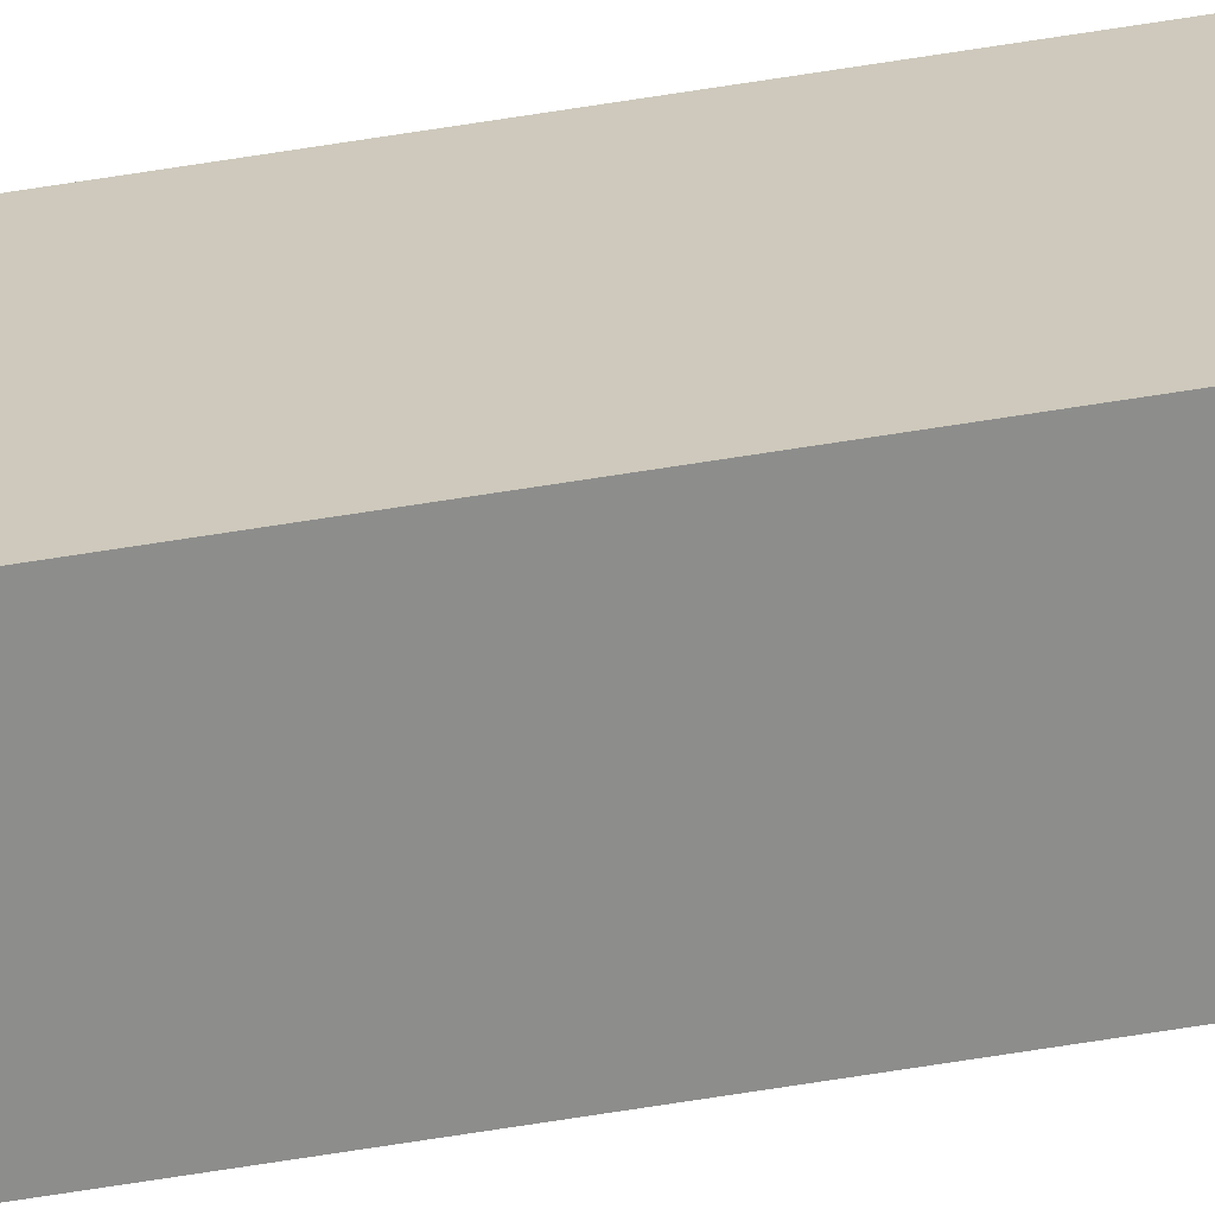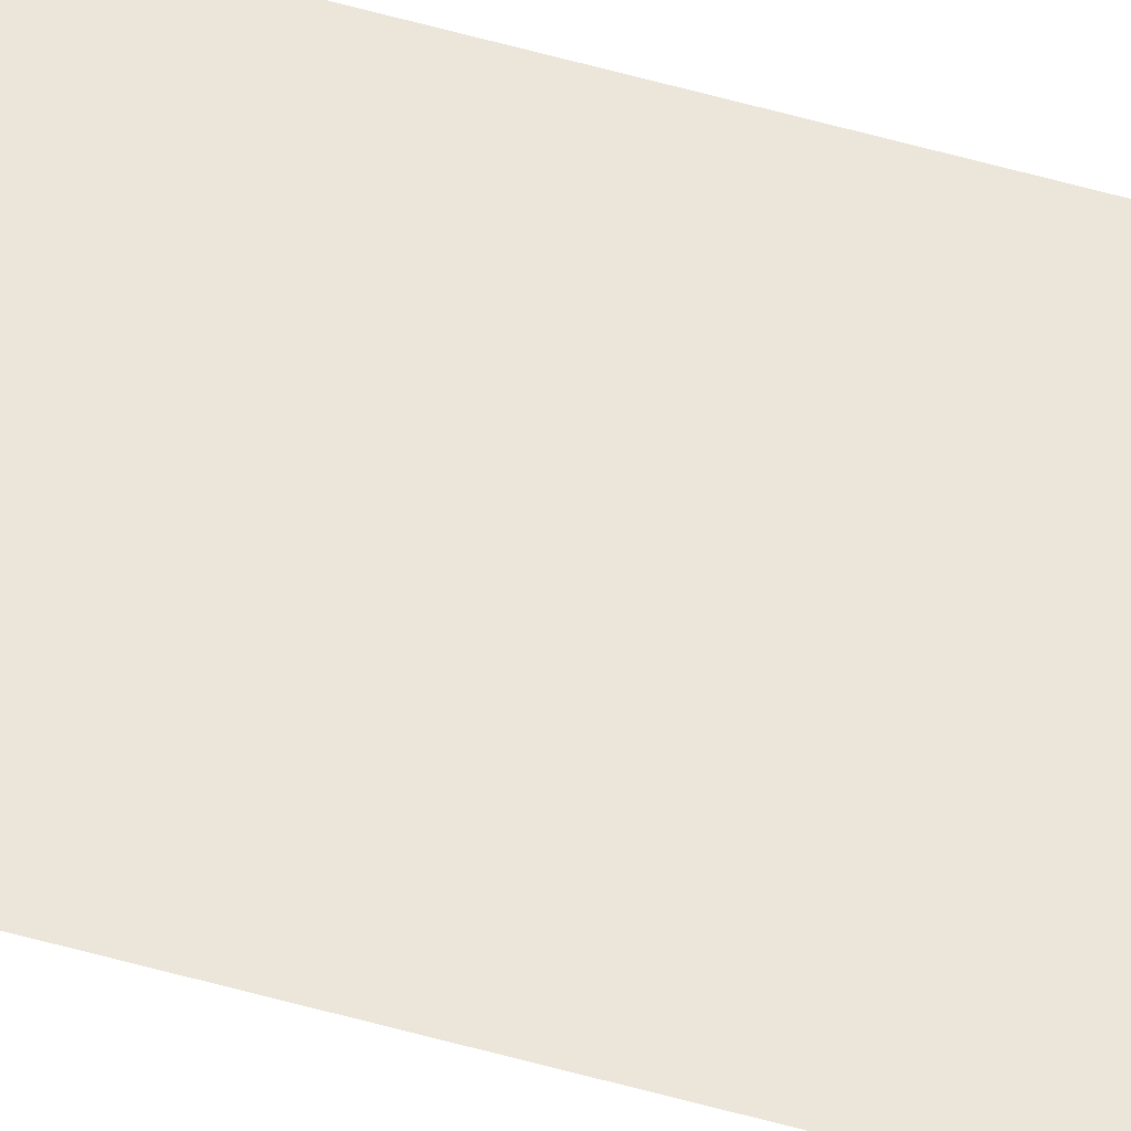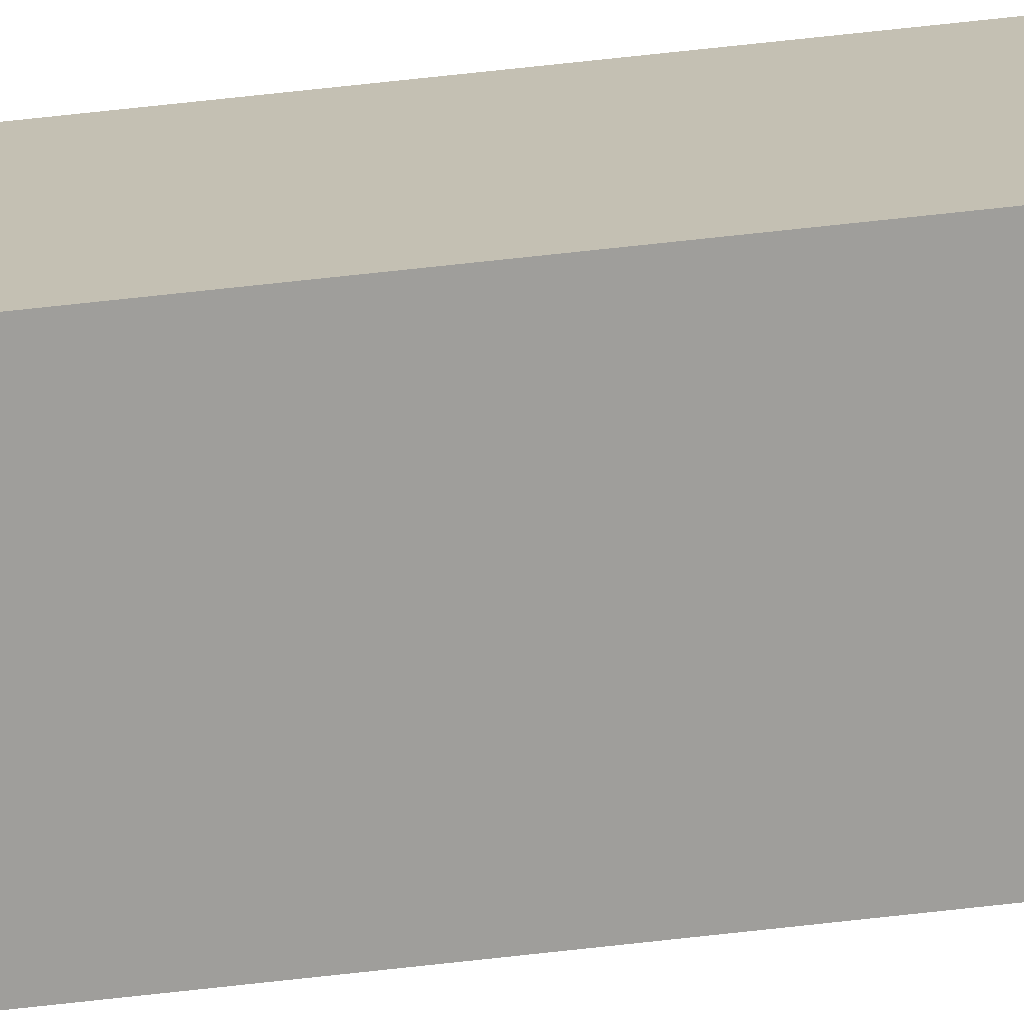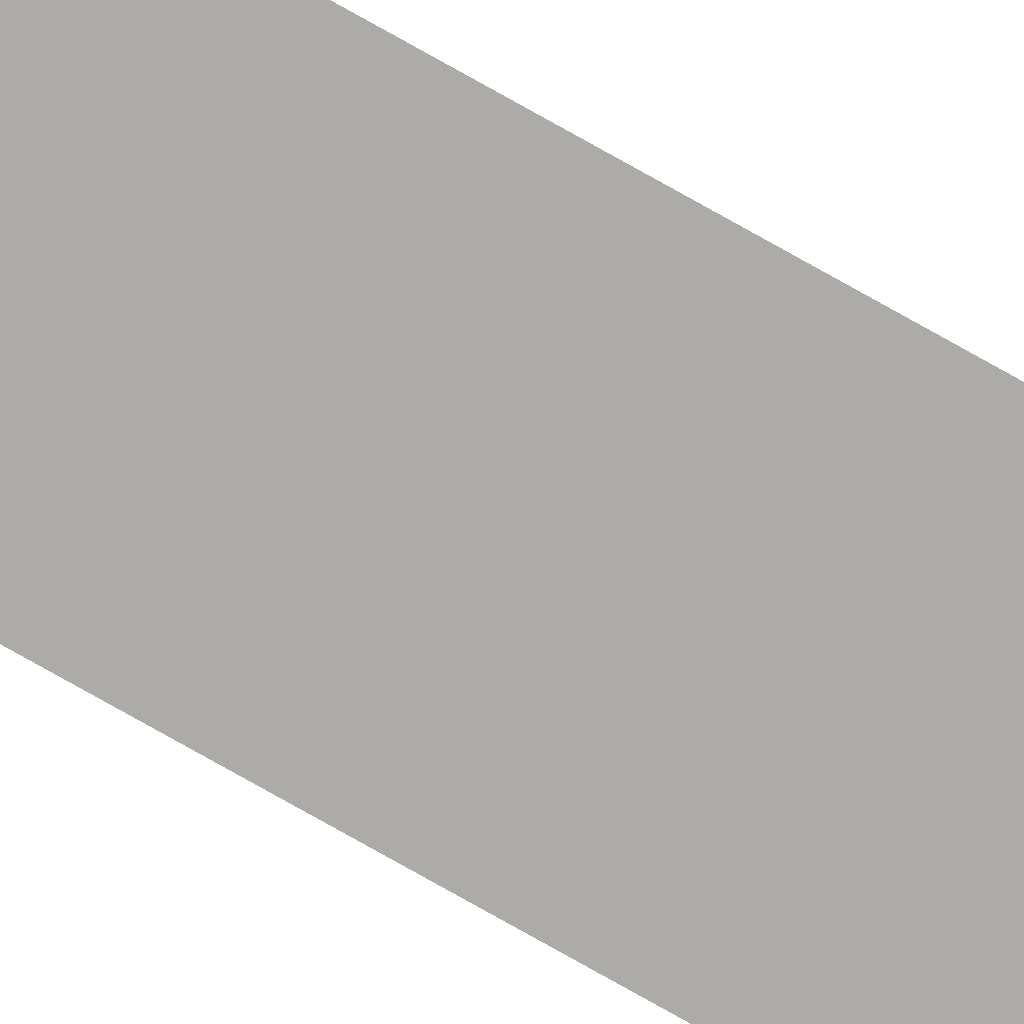
<metadata>
{"format":"obj","ext":"obj","renderer":"f3d","projection":"perspective","resolution":1024,"background":"white","views":[{"elev":-64.5,"azim":99.3,"up":"+Z"},{"elev":56.1,"azim":-73.4,"up":"+Z"},{"elev":18.0,"azim":71.3,"up":"+Z"},{"elev":-76.5,"azim":-119.5,"up":"+Z"}]}
</metadata>
<code>
o instance_151/Joint_Gauche_Verre_1/ID538#ID538
v 0.03977 -0.5519 -0.03132
v 0.03977 0.5812 -0.01976
v 0.03977 -0.5519 -0.01976
v 0.03977 0.5812 -0.03132
v 0.03977 0.5812 -0.03132
v 0.03977 -0.5519 -0.03132
v 0.03977 0.5812 -0.01976
v 0.03977 -0.5519 -0.01976
v 0.03053 0.5812 -0.03132
v 0.03977 -0.5519 -0.03132
v 0.03053 -0.5519 -0.03132
v 0.03977 0.5812 -0.03132
v 0.03977 0.5812 -0.03132
v 0.03053 0.5812 -0.03132
v 0.03977 -0.5519 -0.03132
v 0.03053 -0.5519 -0.03132
v 0.03977 0.5812 -0.01976
v 0.03053 -0.5519 -0.01976
v 0.03977 -0.5519 -0.01976
v 0.03053 0.5812 -0.01976
v 0.03053 0.5812 -0.01976
v 0.03977 0.5812 -0.01976
v 0.03053 -0.5519 -0.01976
v 0.03977 -0.5519 -0.01976
f 1 2 3
f 2 1 4
f 5 6 7
f 8 7 6
f 9 10 11
f 10 9 12
f 13 14 15
f 16 15 14
f 17 18 19
f 18 17 20
f 21 22 23
f 24 23 22

</code>
